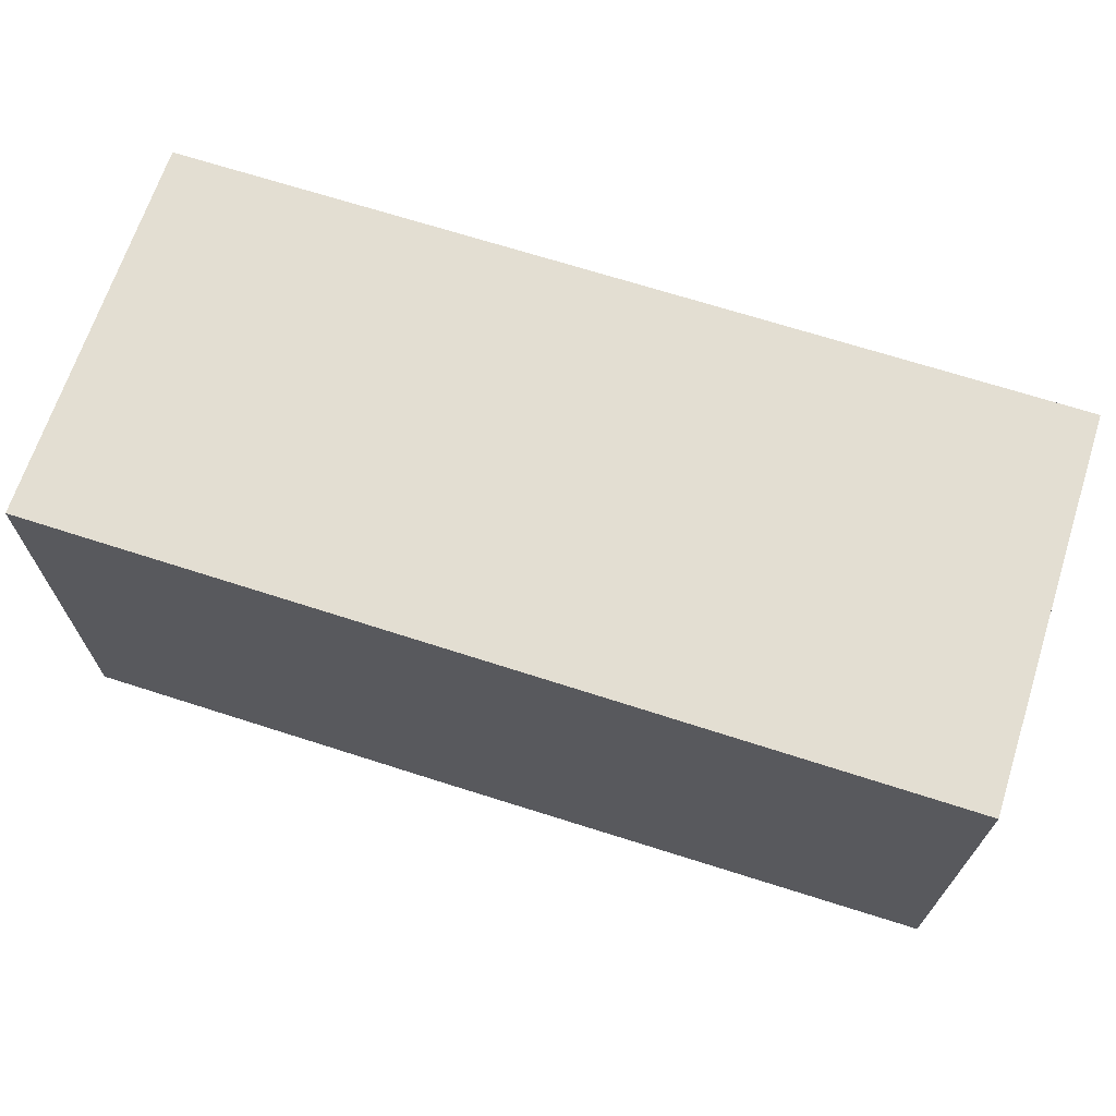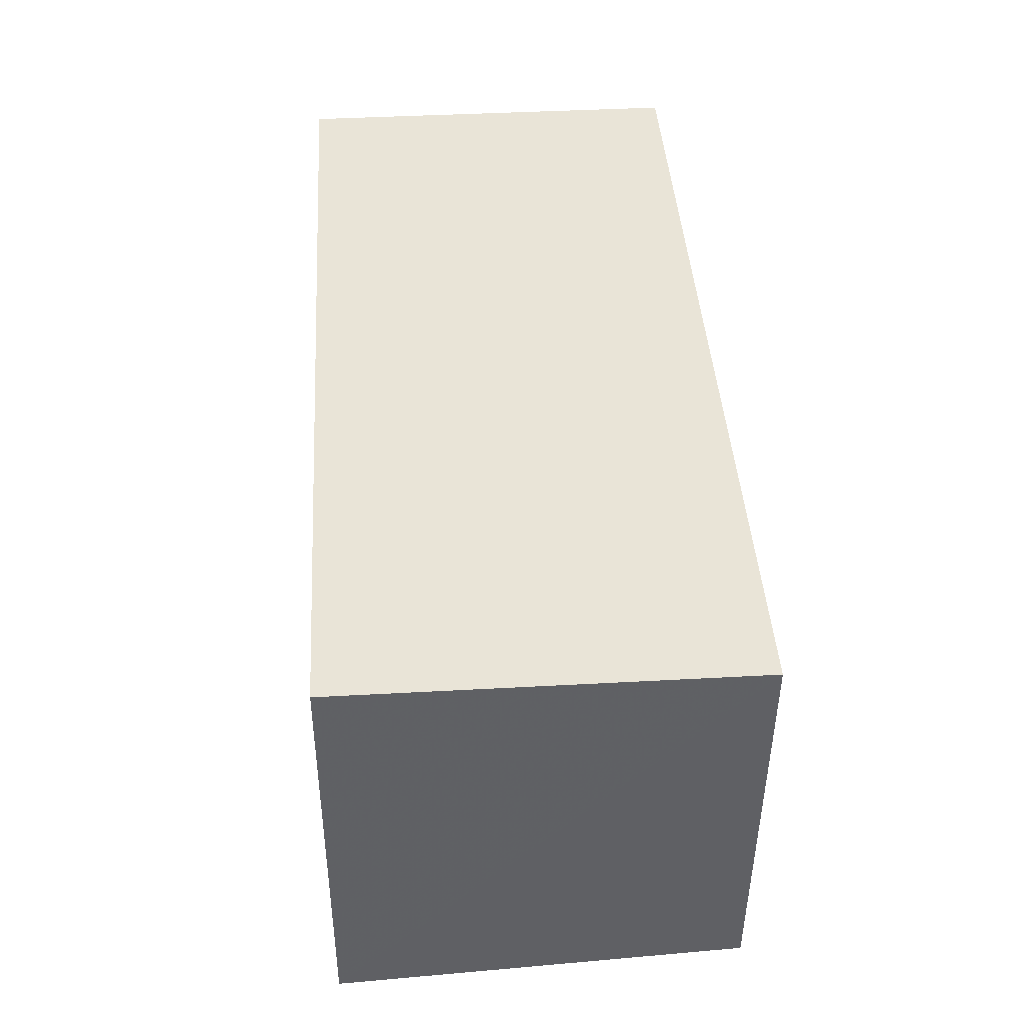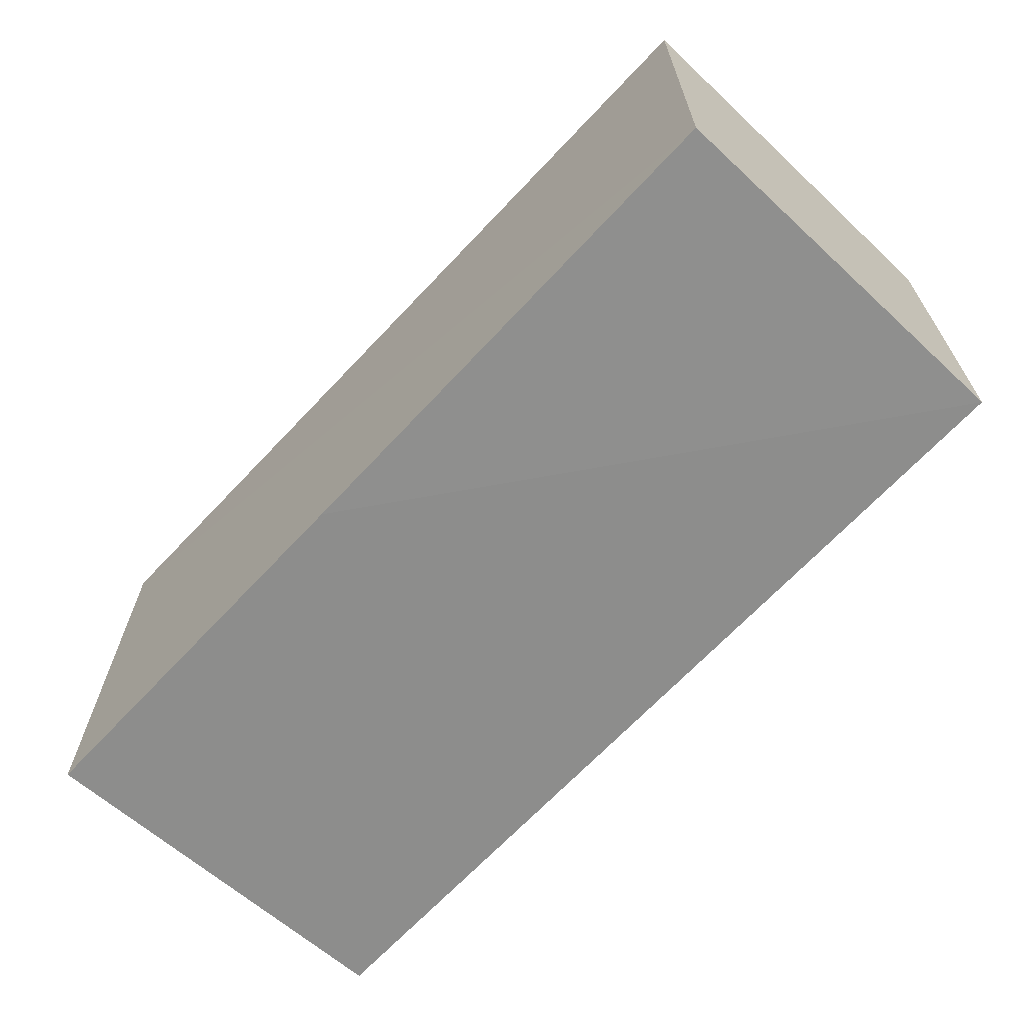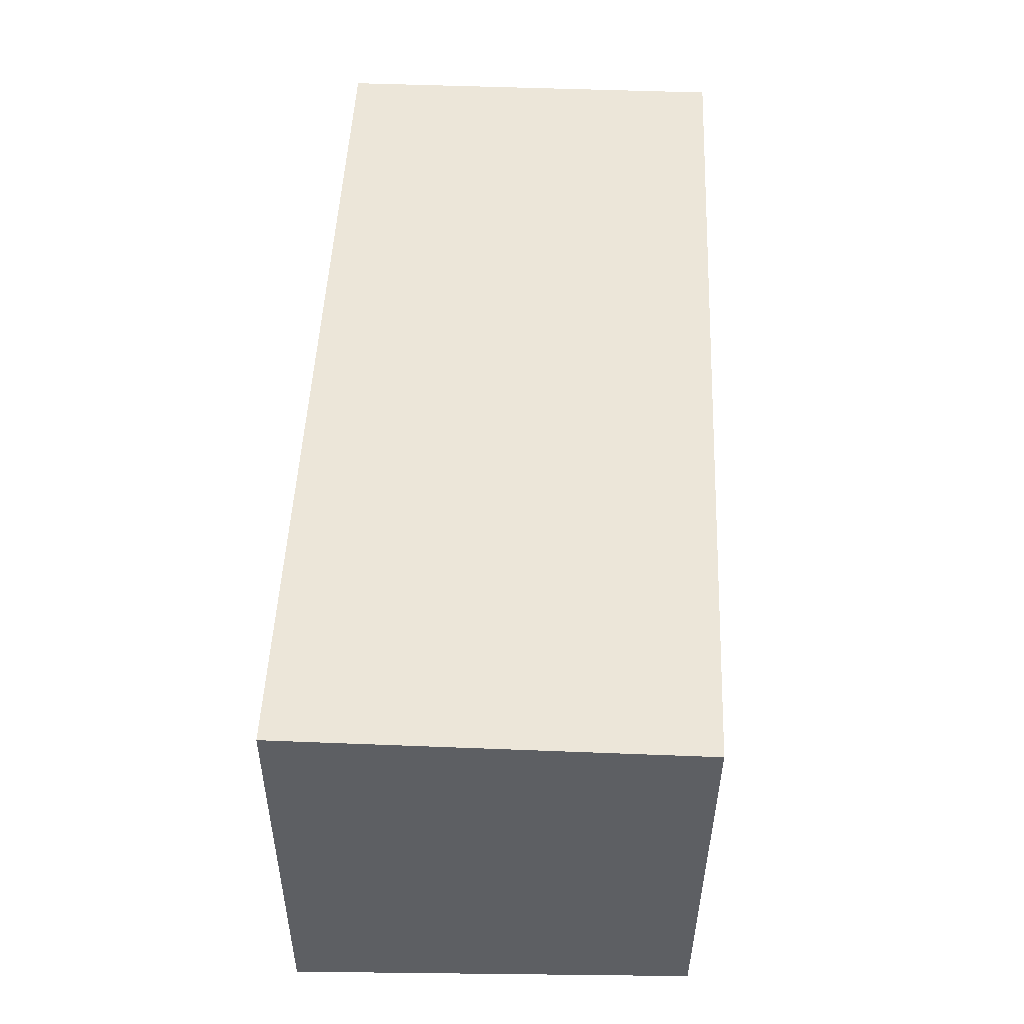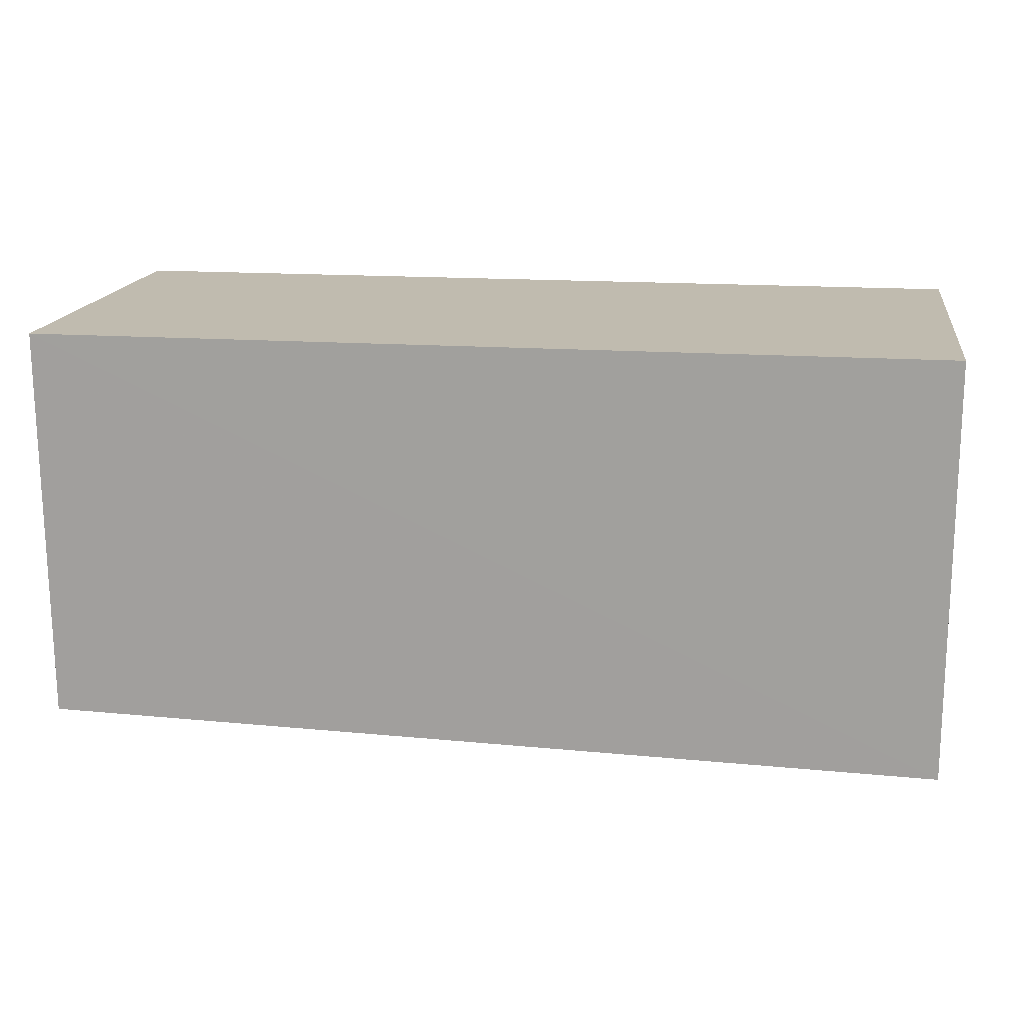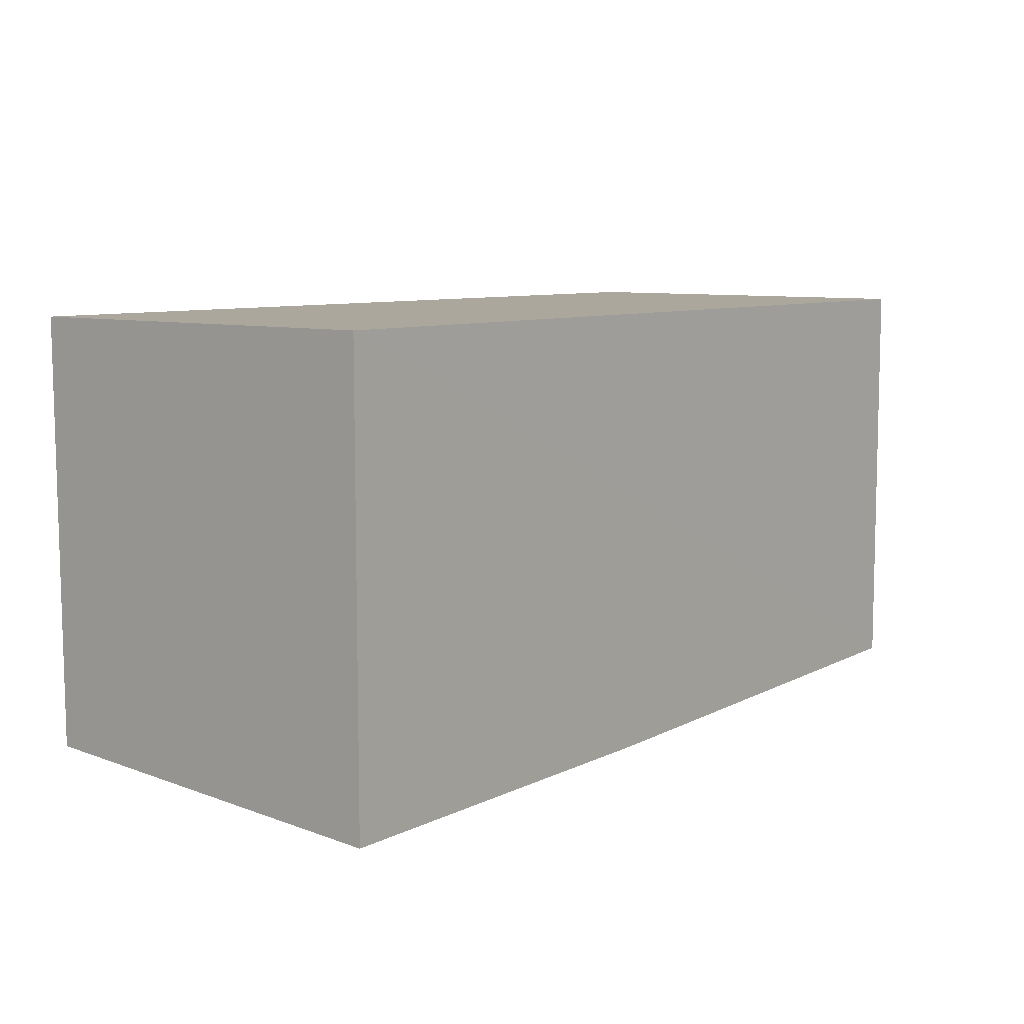
<metadata>
{"format":"obj","ext":"obj","renderer":"f3d","projection":"perspective","resolution":1024,"background":"white","views":[{"elev":67.7,"azim":-162.0,"up":"+Y"},{"elev":42.9,"azim":-93.7,"up":"+Y"},{"elev":-65.9,"azim":-133.2,"up":"+Y"},{"elev":49.5,"azim":-87.5,"up":"+Y"},{"elev":16.2,"azim":8.4,"up":"+Y"},{"elev":8.4,"azim":128.9,"up":"+Y"}]}
</metadata>
<code>
v 0.002283 -0.0001706 0.2078
v 0.002294 -0.03073 0.2076
v 0.002283 -0.0001706 0.179
v -0.06355 -0.0001706 0.179
v -0.06355 -0.0001706 0.2078
v 0.002286 -0.03239 0.179
v -0.06345 -0.03086 0.1789
v -0.0265 -0.032 0.1789
v -0.06342 -0.02919 0.2075
f 1 2 3
f 1 3 4
f 5 2 1
f 5 1 4
f 6 3 2
f 7 4 3
f 7 5 4
f 8 6 2
f 8 7 3
f 8 3 6
f 9 2 5
f 9 5 7
f 9 8 2
f 9 7 8

</code>
